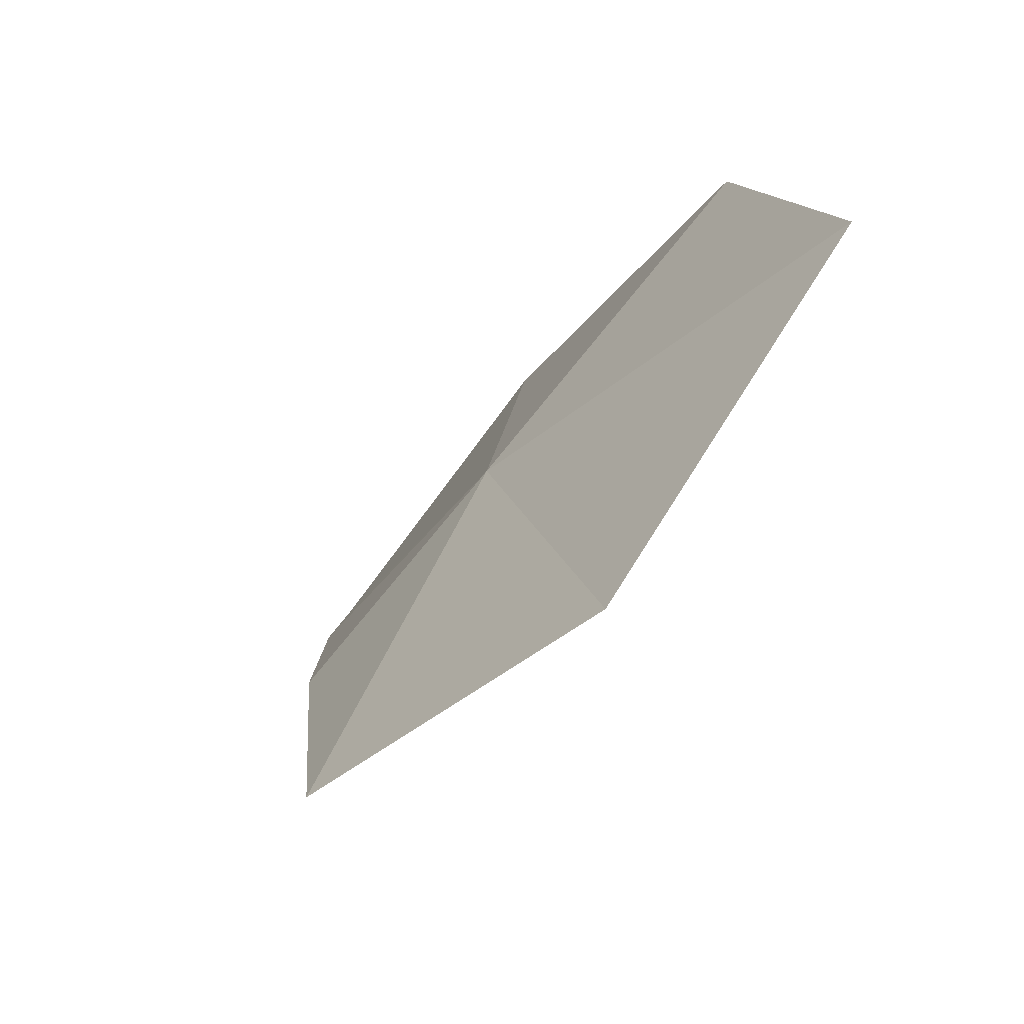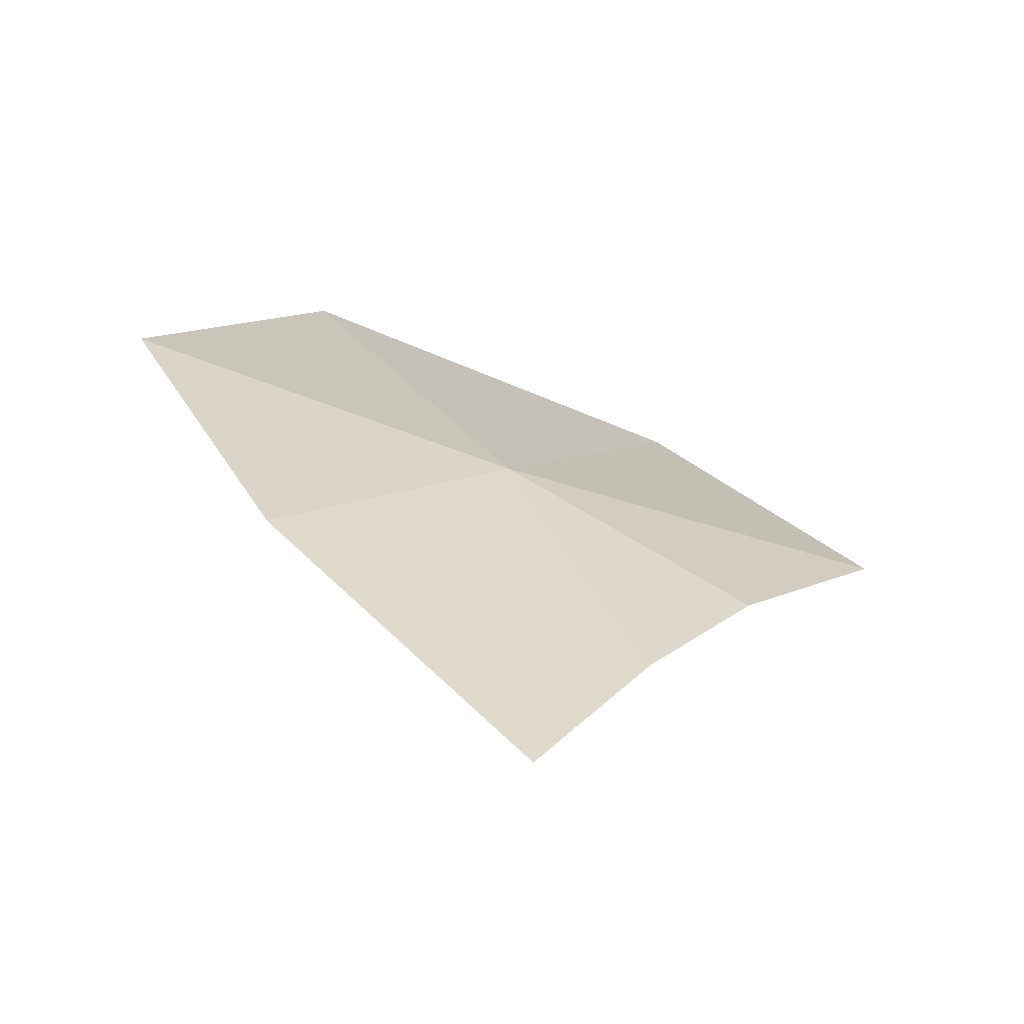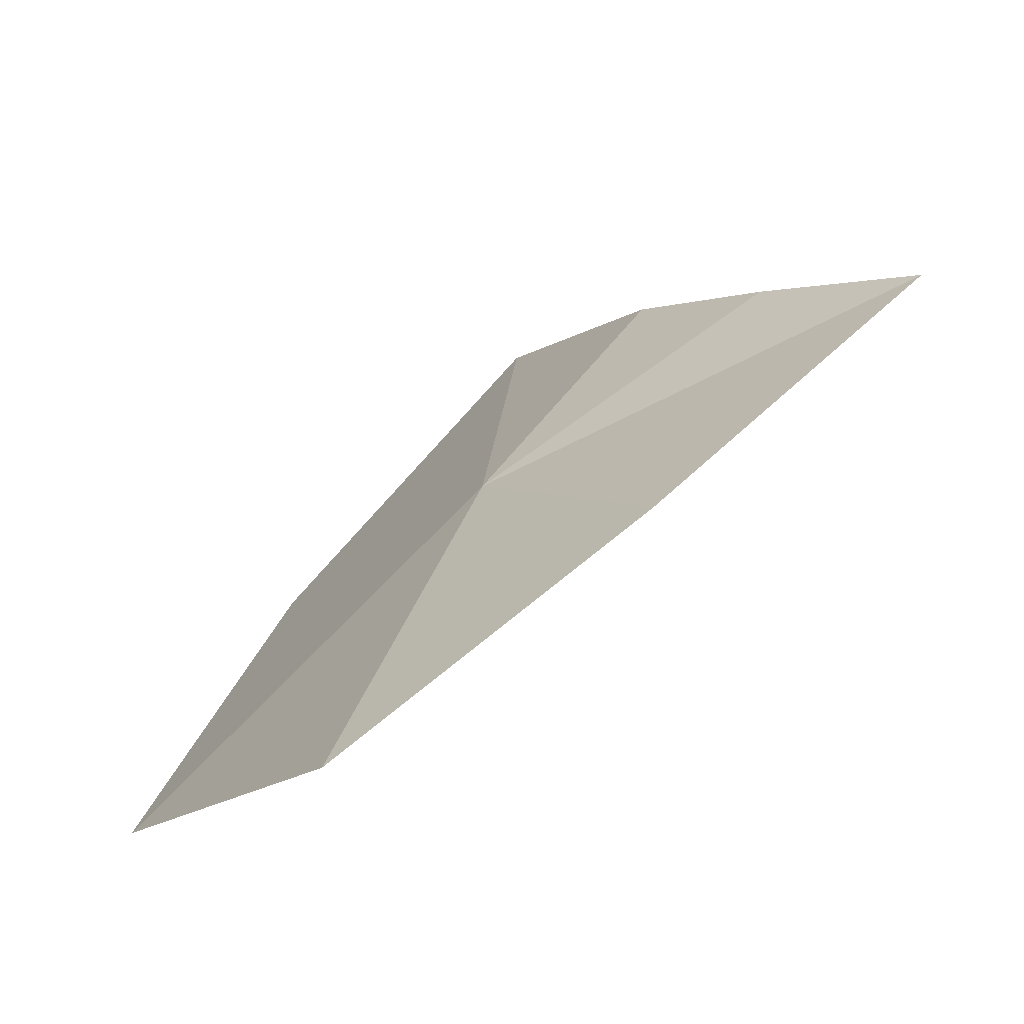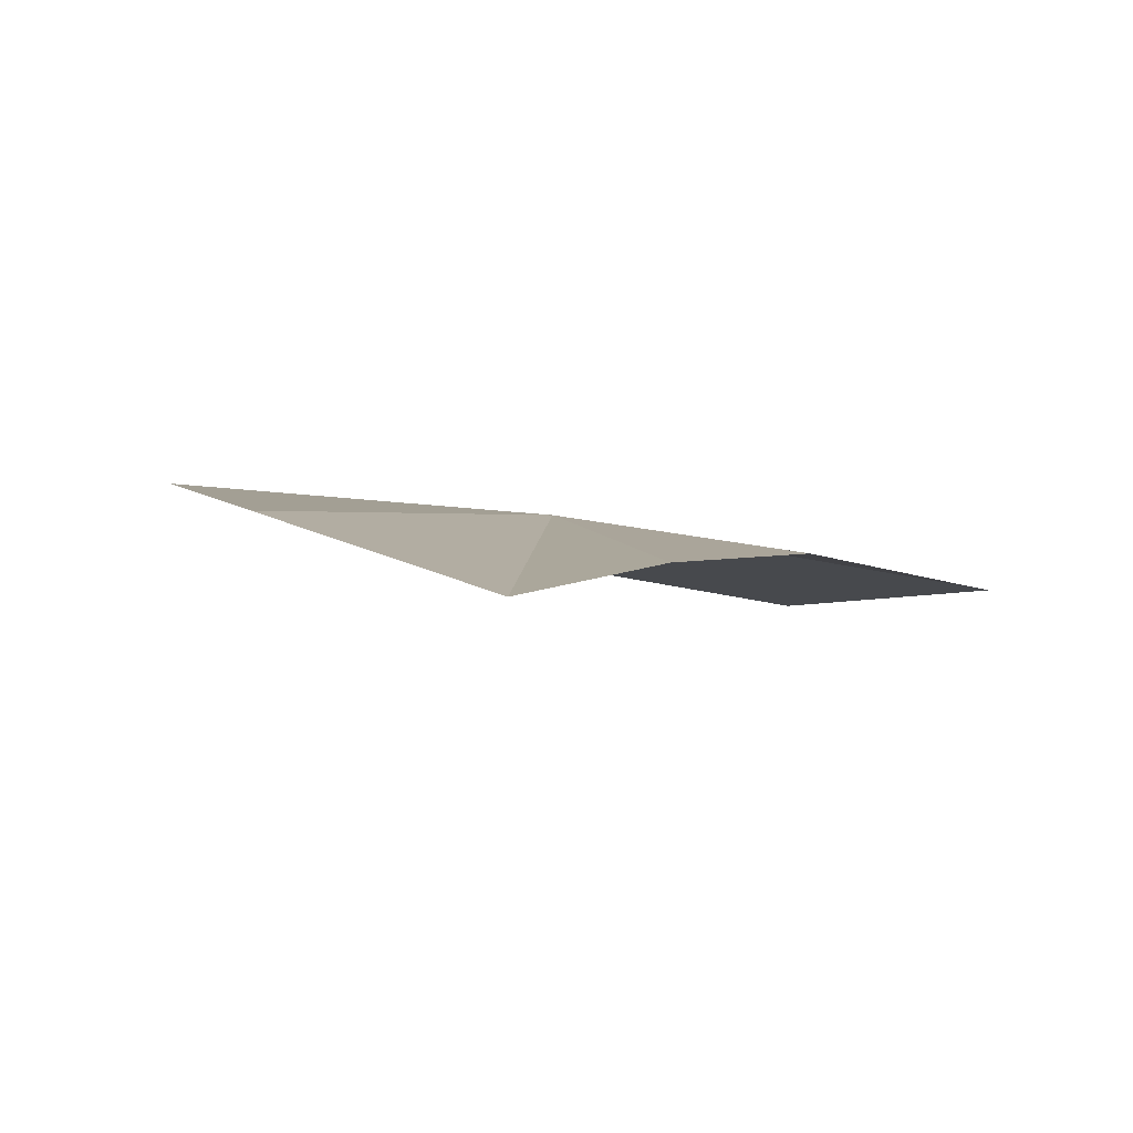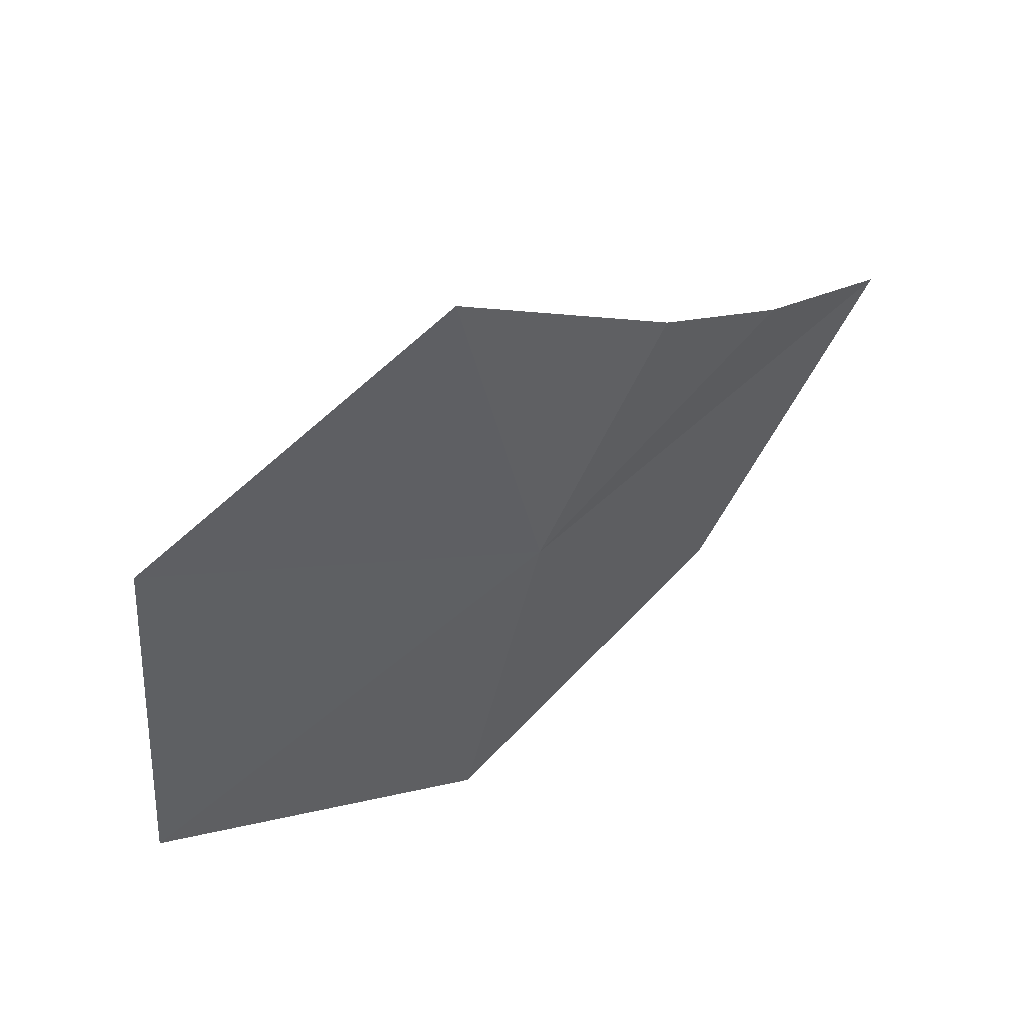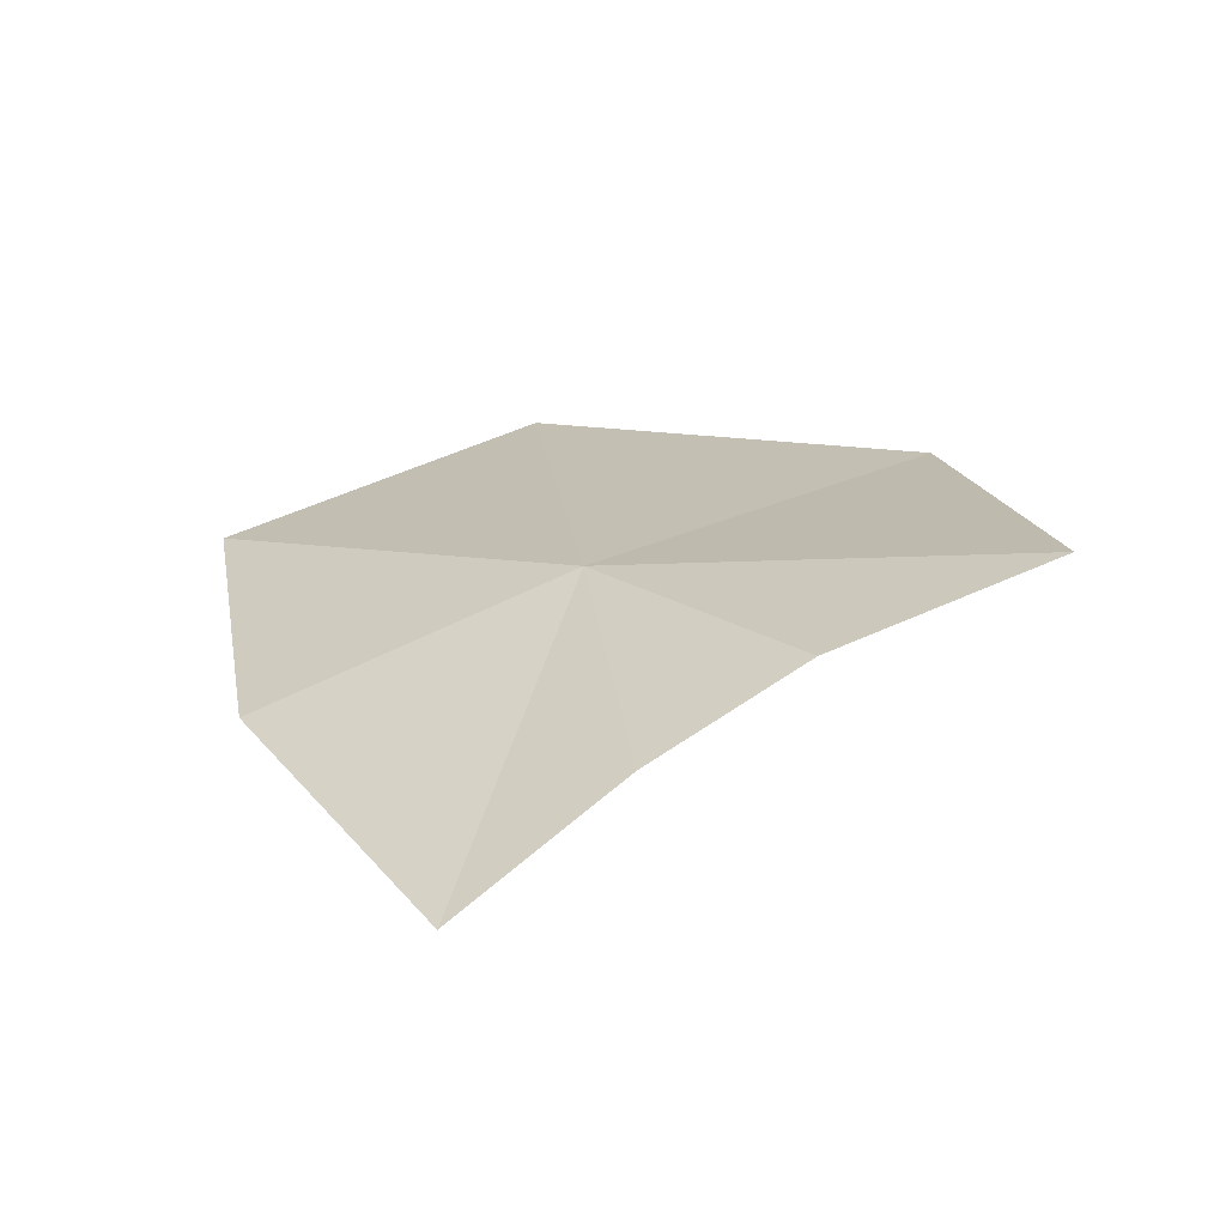
<metadata>
{"format":"obj","ext":"obj","renderer":"f3d","projection":"perspective","resolution":1024,"background":"white","views":[{"elev":50.1,"azim":36.7,"up":"+Y"},{"elev":-30.4,"azim":-99.5,"up":"+Y"},{"elev":-55.5,"azim":-86.5,"up":"+Z"},{"elev":-54.2,"azim":-86.1,"up":"+Y"},{"elev":66.0,"azim":-159.8,"up":"+Z"},{"elev":-30.5,"azim":-67.2,"up":"+Y"}]}
</metadata>
<code>
v -0.4613 0.2247 -0.1777
v -0.4436 0.2191 -0.1012
v -0.4733 0.1921 -0.1346
v -0.4888 0.1702 -0.1573
v -0.4551 0.2511 -0.2502
v -0.4077 0.2955 -0.2113
v -0.4037 0.2709 -0.1339
v -0.5036 0.1435 -0.1806
v -0.4867 0.1939 -0.2247
f 1 3 2
f 1 4 3
f 1 6 5
f 1 2 7
f 1 9 8
f 1 8 4
f 1 5 9
f 1 7 6

</code>
